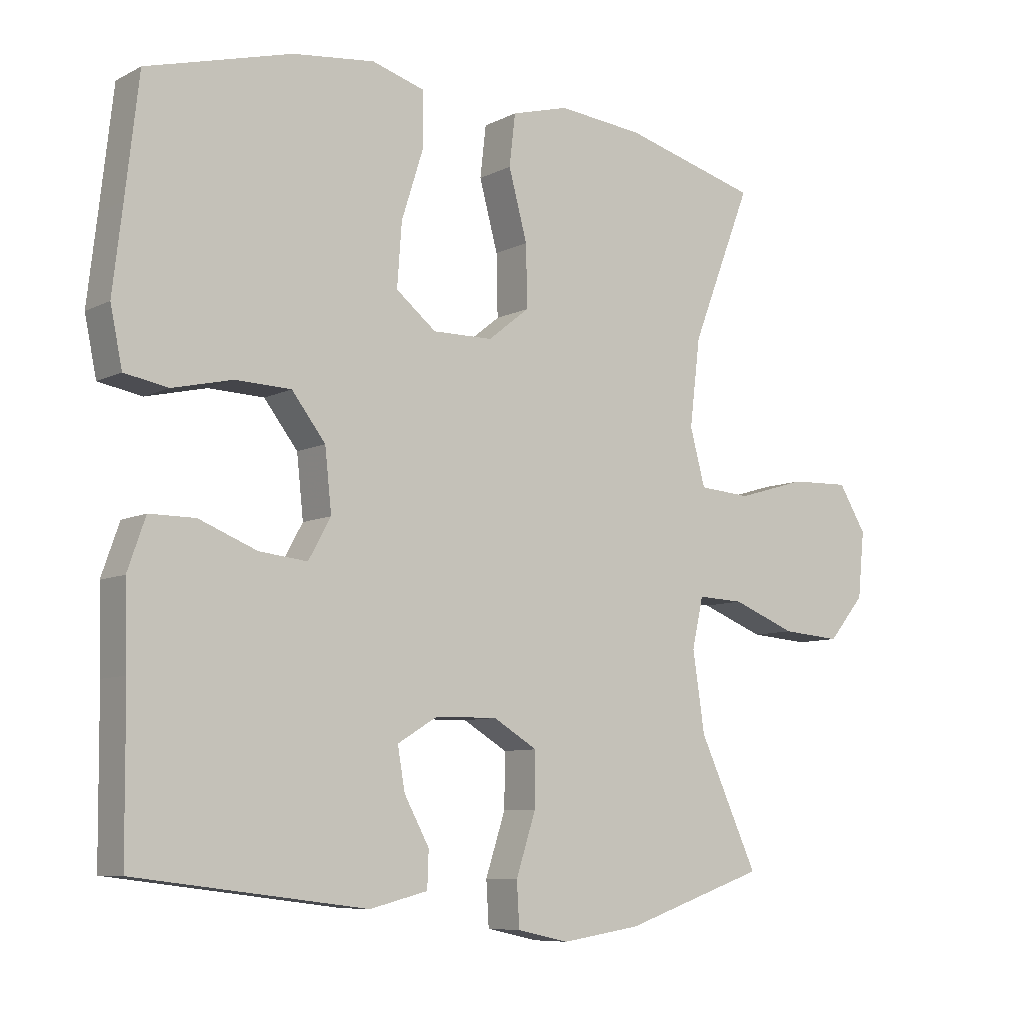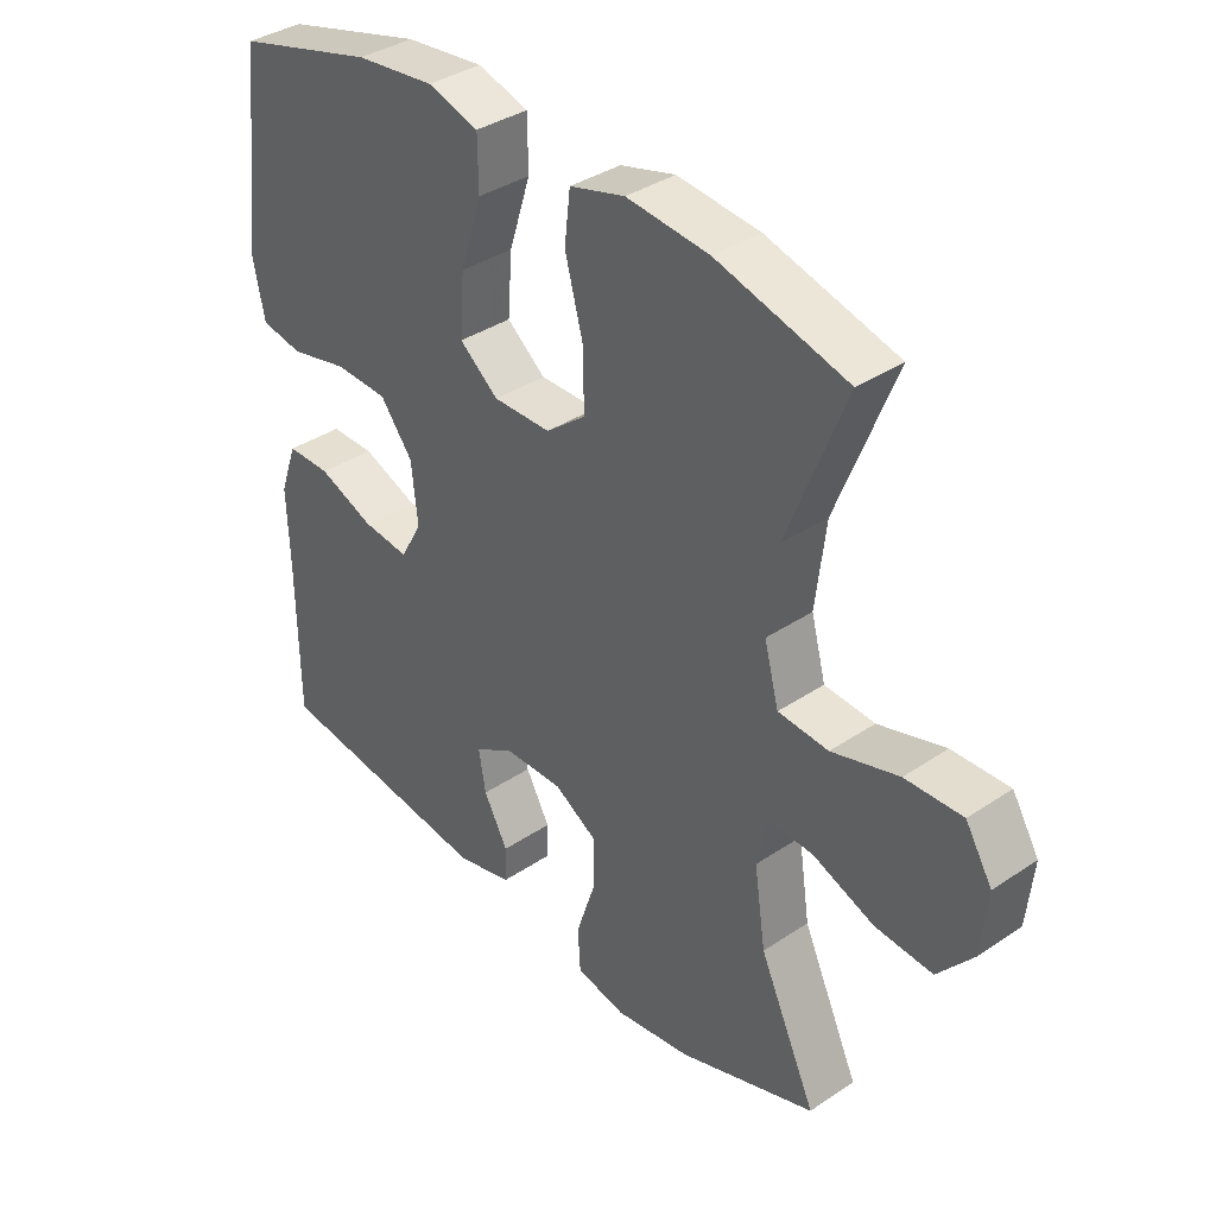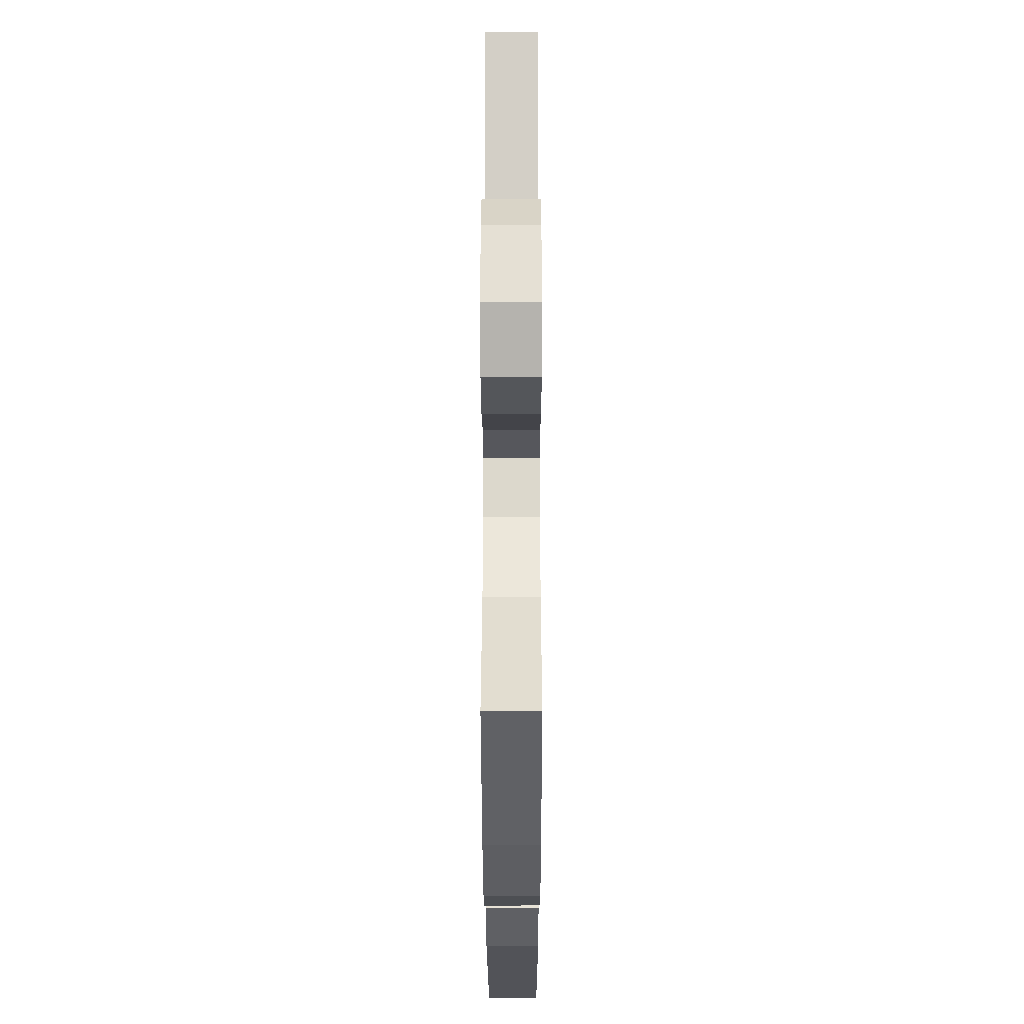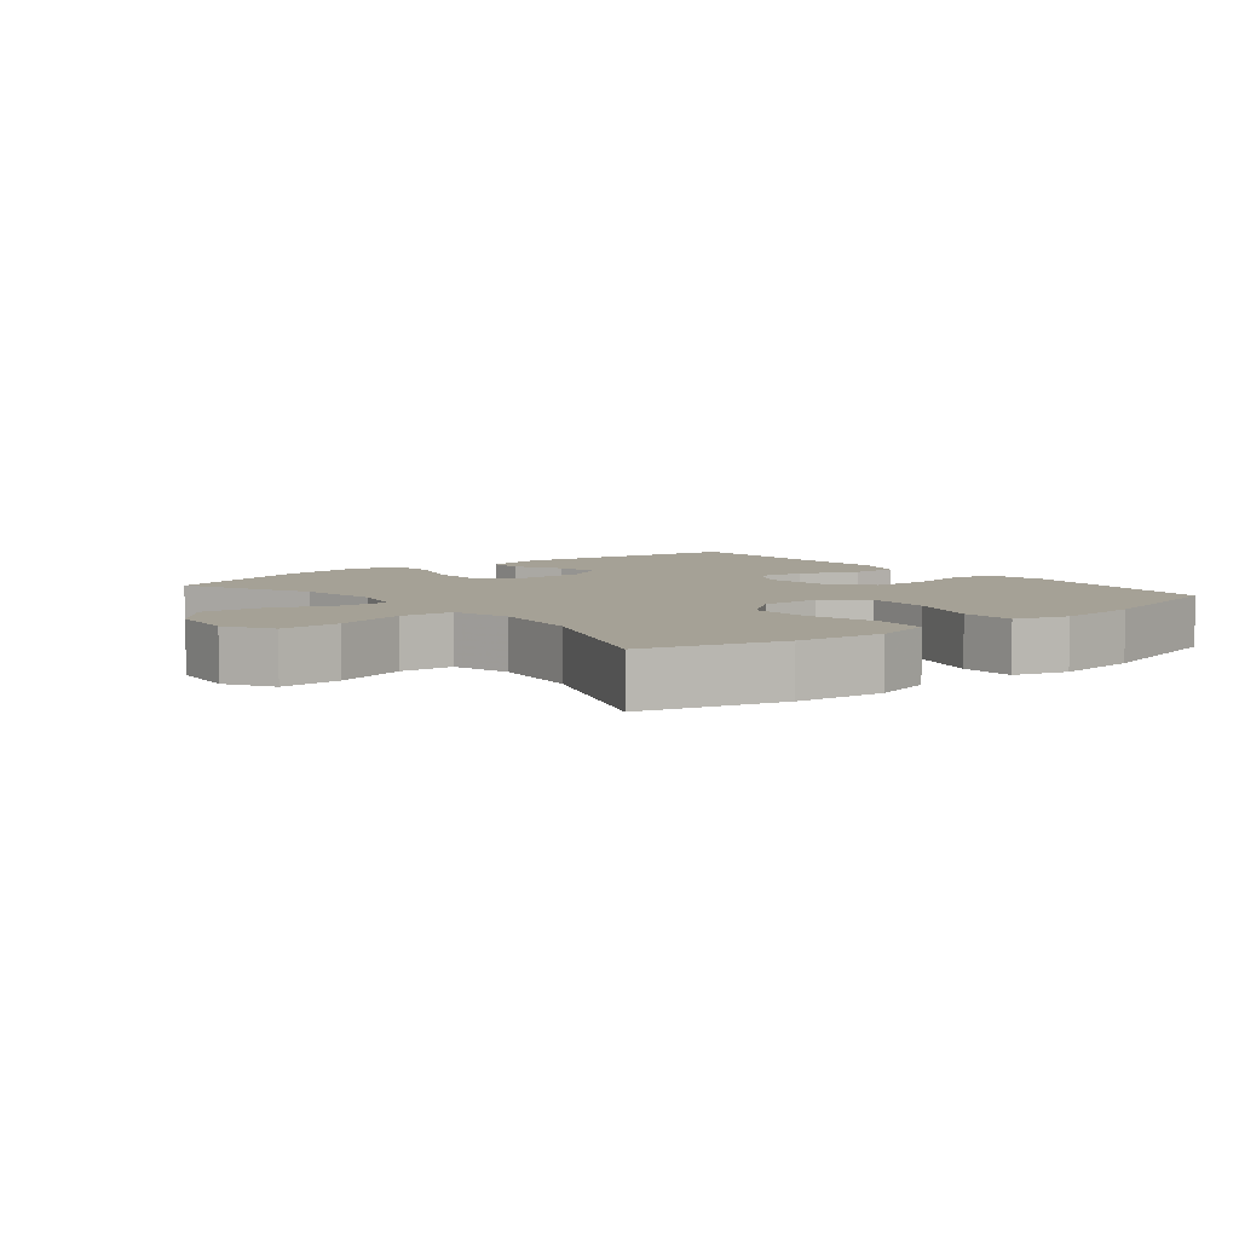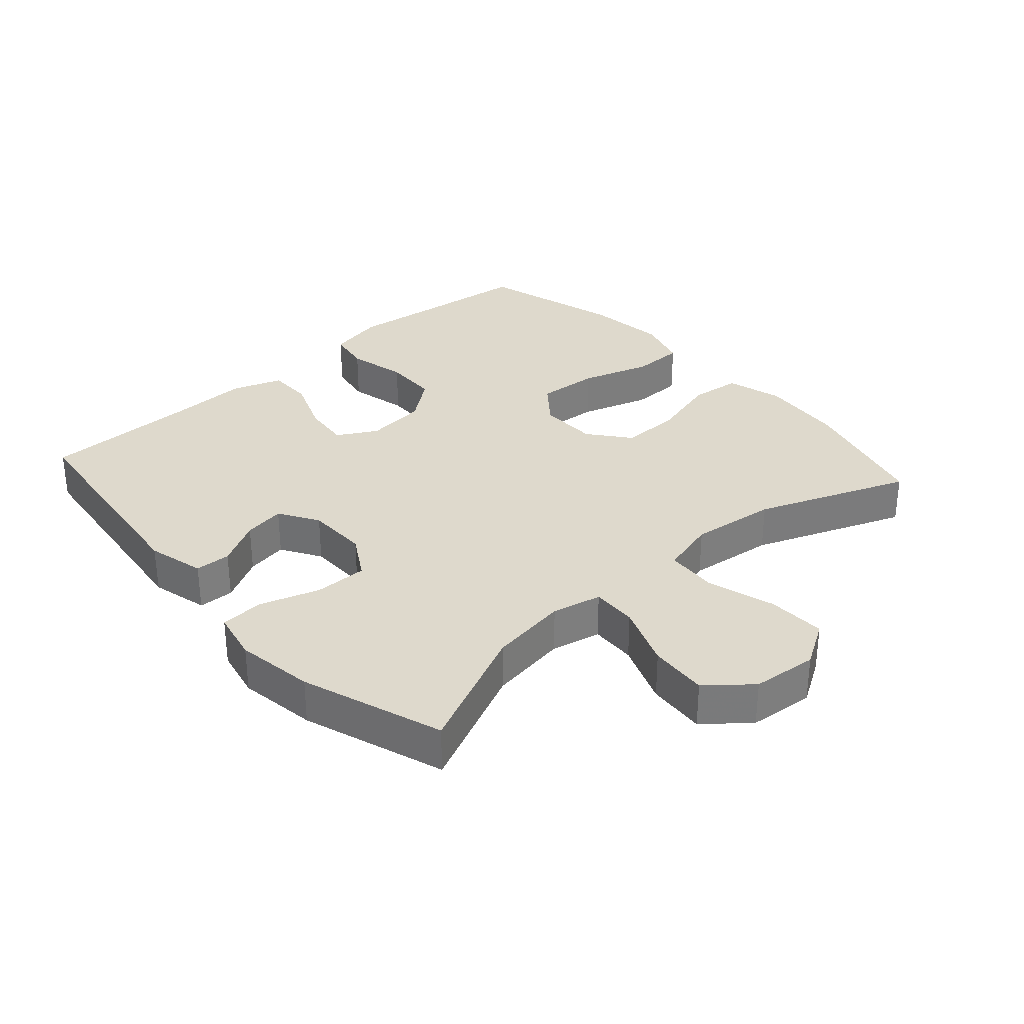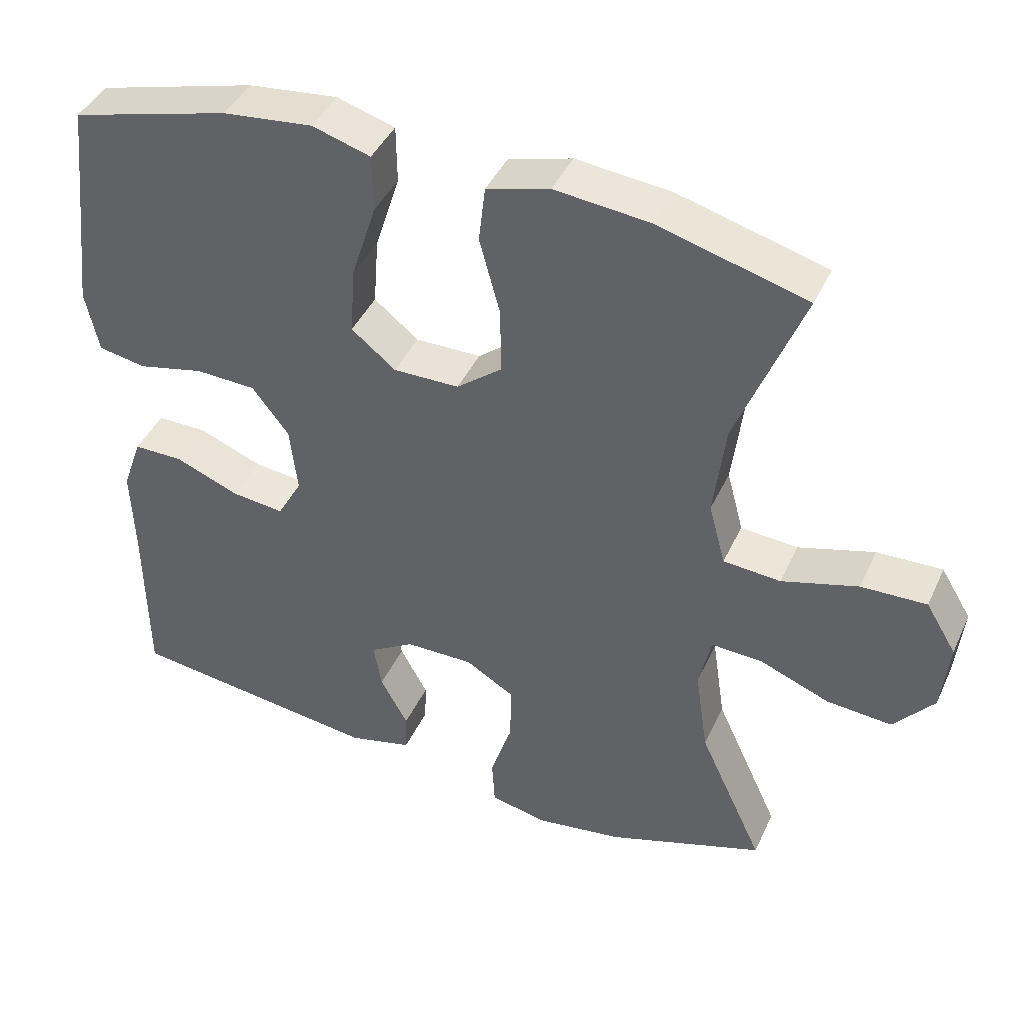
<metadata>
{"format":"obj","ext":"obj","renderer":"f3d","projection":"perspective","resolution":1024,"background":"white","views":[{"elev":-7.9,"azim":143.9,"up":"+Z"},{"elev":36.8,"azim":-131.0,"up":"+Z"},{"elev":-29.9,"azim":-89.9,"up":"+Z"},{"elev":6.0,"azim":-38.8,"up":"+Y"},{"elev":32.1,"azim":-131.8,"up":"+Y"},{"elev":42.5,"azim":-156.5,"up":"+Z"}]}
</metadata>
<code>
v 0.5 0.07 0.5
v 0.52 0.07 0.324
v 0.535 0.07 0.196
v 0.517 0.07 0.109
v 0.451 0.07 0.097
v 0.36 0.07 0.118
v 0.276 0.07 0.115
v 0.225 0.07 0.049
v 0.215 0.07 -0.044
v 0.249 0.07 -0.105
v 0.322 0.07 -0.097
v 0.41 0.07 -0.062
v 0.479 0.07 -0.062
v 0.506 0.07 -0.139
v 0.502 0.07 -0.261
v 0.5 0.07 -0.5
v 0.151 0.07 -0.544
v 0.063 0.07 -0.522
v 0.061 0.07 -0.467
v 0.099 0.07 -0.397
v 0.11 0.07 -0.333
v 0.049 0.07 -0.296
v -0.045 0.07 -0.295
v -0.112 0.07 -0.335
v -0.111 0.07 -0.416
v -0.081 0.07 -0.508
v -0.085 0.07 -0.575
v -0.163 0.07 -0.592
v -0.283 0.07 -0.574
v -0.5 0.07 -0.5
v -0.411 0.07 -0.307
v -0.393 0.07 -0.186
v -0.41 0.07 -0.11
v -0.48 0.07 -0.113
v -0.577 0.07 -0.151
v -0.667 0.07 -0.158
v -0.722 0.07 -0.092
v -0.732 0.07 0.008
v -0.69 0.07 0.077
v -0.6 0.07 0.074
v -0.495 0.07 0.043
v -0.416 0.07 0.049
v -0.393 0.07 0.135
v -0.409 0.07 0.267
v -0.5 0.07 0.5
v -0.295 0.07 0.556
v -0.165 0.07 0.569
v -0.078 0.07 0.545
v -0.069 0.07 0.467
v -0.097 0.07 0.363
v -0.099 0.07 0.27
v -0.036 0.07 0.22
v 0.055 0.07 0.219
v 0.116 0.07 0.268
v 0.109 0.07 0.363
v 0.075 0.07 0.47
v 0.076 0.07 0.55
v 0.156 0.07 0.574
v 0.28 0.07 0.56
v 0.5 0 0.5
v 0.52 0 0.324
v 0.535 0 0.196
v 0.517 0 0.109
v 0.451 0 0.097
v 0.36 0 0.118
v 0.276 0 0.115
v 0.225 0 0.049
v 0.215 0 -0.044
v 0.249 0 -0.105
v 0.322 0 -0.097
v 0.41 0 -0.062
v 0.479 0 -0.062
v 0.506 0 -0.139
v 0.502 0 -0.261
v 0.5 0 -0.5
v 0.151 0 -0.544
v 0.063 0 -0.522
v 0.061 0 -0.467
v 0.099 0 -0.397
v 0.11 0 -0.333
v 0.049 0 -0.296
v -0.045 0 -0.295
v -0.112 0 -0.335
v -0.111 0 -0.416
v -0.081 0 -0.508
v -0.085 0 -0.575
v -0.163 0 -0.592
v -0.283 0 -0.574
v -0.5 0 -0.5
v -0.411 0 -0.307
v -0.393 0 -0.186
v -0.41 0 -0.11
v -0.48 0 -0.113
v -0.577 0 -0.151
v -0.667 0 -0.158
v -0.722 0 -0.092
v -0.732 0 0.008
v -0.69 0 0.077
v -0.6 0 0.074
v -0.495 0 0.043
v -0.416 0 0.049
v -0.393 0 0.135
v -0.409 0 0.267
v -0.5 0 0.5
v -0.295 0 0.556
v -0.165 0 0.569
v -0.078 0 0.545
v -0.069 0 0.467
v -0.097 0 0.363
v -0.099 0 0.27
v -0.036 0 0.22
v 0.055 0 0.219
v 0.116 0 0.268
v 0.109 0 0.363
v 0.075 0 0.47
v 0.076 0 0.55
v 0.156 0 0.574
v 0.28 0 0.56
f 59 1 2
f 58 59 2
f 57 58 2
f 56 57 2
f 55 56 2
f 4 5 6
f 3 4 6
f 2 3 6
f 55 2 6
f 54 55 6
f 53 54 6 7
f 52 53 7 8
f 48 49 50
f 47 48 50
f 46 47 50
f 45 46 50
f 44 45 50
f 43 44 50 51
f 42 43 51 52
f 39 40 41
f 38 39 41
f 37 38 41
f 36 37 41
f 35 36 41
f 34 35 41
f 33 34 41 42
f 52 8 9
f 42 52 9
f 33 42 9
f 32 33 9
f 29 30 31
f 28 29 31
f 27 28 31
f 26 27 31
f 25 26 31
f 24 25 31 32
f 18 19 20
f 17 18 20
f 16 17 20
f 15 16 20
f 15 20 21
f 14 15 21
f 13 14 21
f 12 13 21
f 11 12 21
f 10 11 21 22
f 32 9 10
f 24 32 10
f 23 24 10
f 10 22 23
f 61 60 118
f 61 118 117
f 61 117 116
f 61 116 115
f 61 115 114
f 65 64 63
f 65 63 62
f 65 62 61
f 65 61 114
f 65 114 113
f 66 65 113 112
f 67 66 112 111
f 109 108 107
f 109 107 106
f 109 106 105
f 109 105 104
f 109 104 103
f 110 109 103 102
f 111 110 102 101
f 100 99 98
f 100 98 97
f 100 97 96
f 100 96 95
f 100 95 94
f 100 94 93
f 101 100 93 92
f 68 67 111
f 68 111 101
f 68 101 92
f 68 92 91
f 90 89 88
f 90 88 87
f 90 87 86
f 90 86 85
f 90 85 84
f 91 90 84 83
f 79 78 77
f 79 77 76
f 79 76 75
f 79 75 74
f 80 79 74
f 80 74 73
f 80 73 72
f 80 72 71
f 80 71 70
f 81 80 70 69
f 69 68 91
f 69 91 83
f 69 83 82
f 82 81 69
f 1 60 61 2
f 2 61 62 3
f 3 62 63 4
f 4 63 64 5
f 5 64 65 6
f 6 65 66 7
f 7 66 67 8
f 8 67 68 9
f 9 68 69 10
f 10 69 70 11
f 11 70 71 12
f 12 71 72 13
f 13 72 73 14
f 14 73 74 15
f 15 74 75 16
f 16 75 76 17
f 17 76 77 18
f 18 77 78 19
f 19 78 79 20
f 20 79 80 21
f 21 80 81 22
f 22 81 82 23
f 23 82 83 24
f 24 83 84 25
f 25 84 85 26
f 26 85 86 27
f 27 86 87 28
f 28 87 88 29
f 29 88 89 30
f 30 89 90 31
f 31 90 91 32
f 32 91 92 33
f 33 92 93 34
f 34 93 94 35
f 35 94 95 36
f 36 95 96 37
f 37 96 97 38
f 38 97 98 39
f 39 98 99 40
f 40 99 100 41
f 41 100 101 42
f 42 101 102 43
f 43 102 103 44
f 44 103 104 45
f 45 104 105 46
f 46 105 106 47
f 47 106 107 48
f 48 107 108 49
f 49 108 109 50
f 50 109 110 51
f 51 110 111 52
f 52 111 112 53
f 53 112 113 54
f 54 113 114 55
f 55 114 115 56
f 56 115 116 57
f 57 116 117 58
f 58 117 118 59
f 59 118 60 1

</code>
